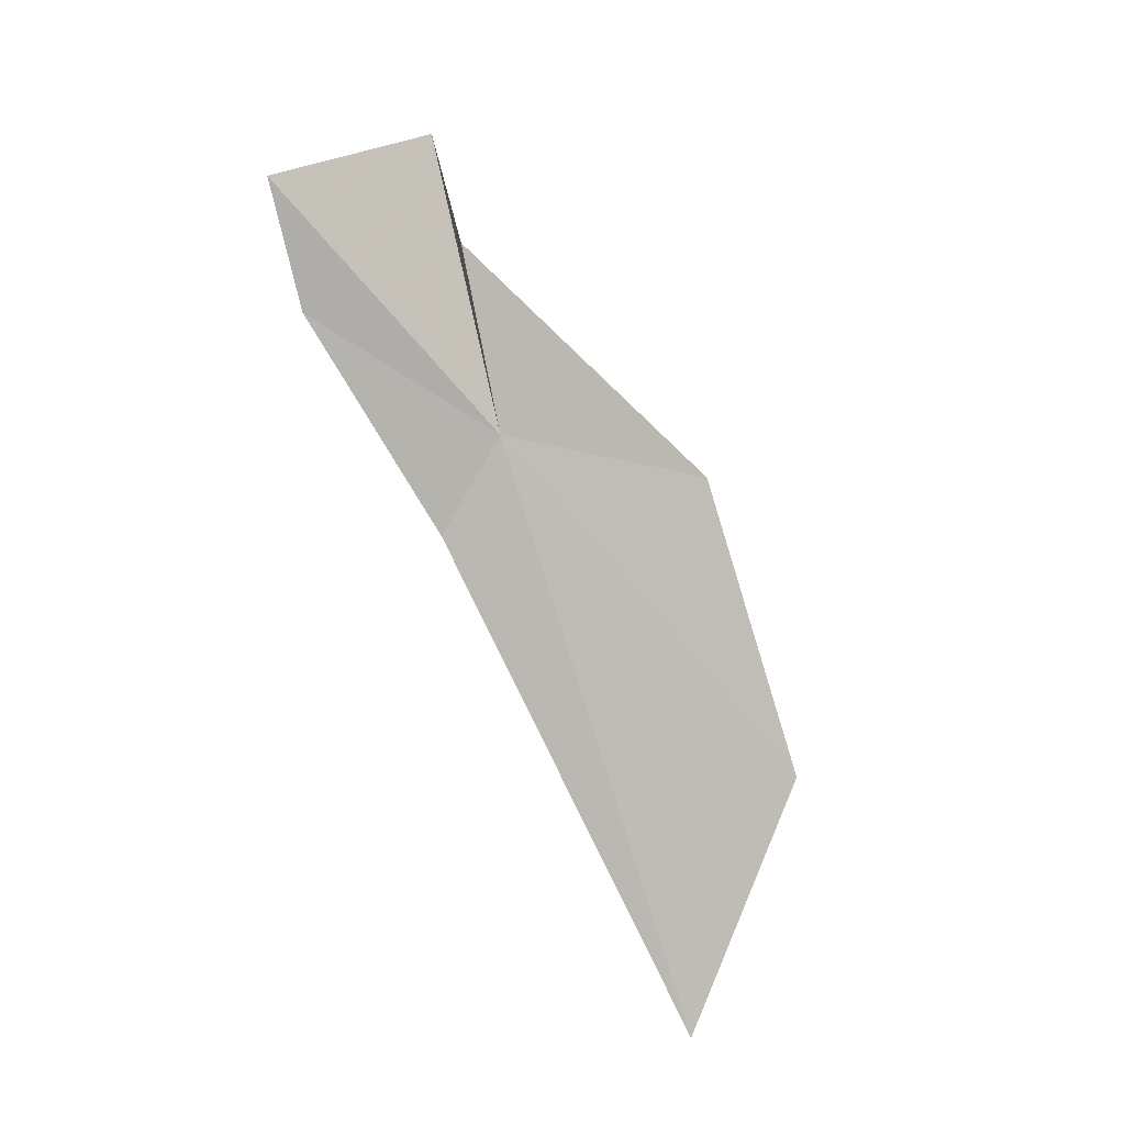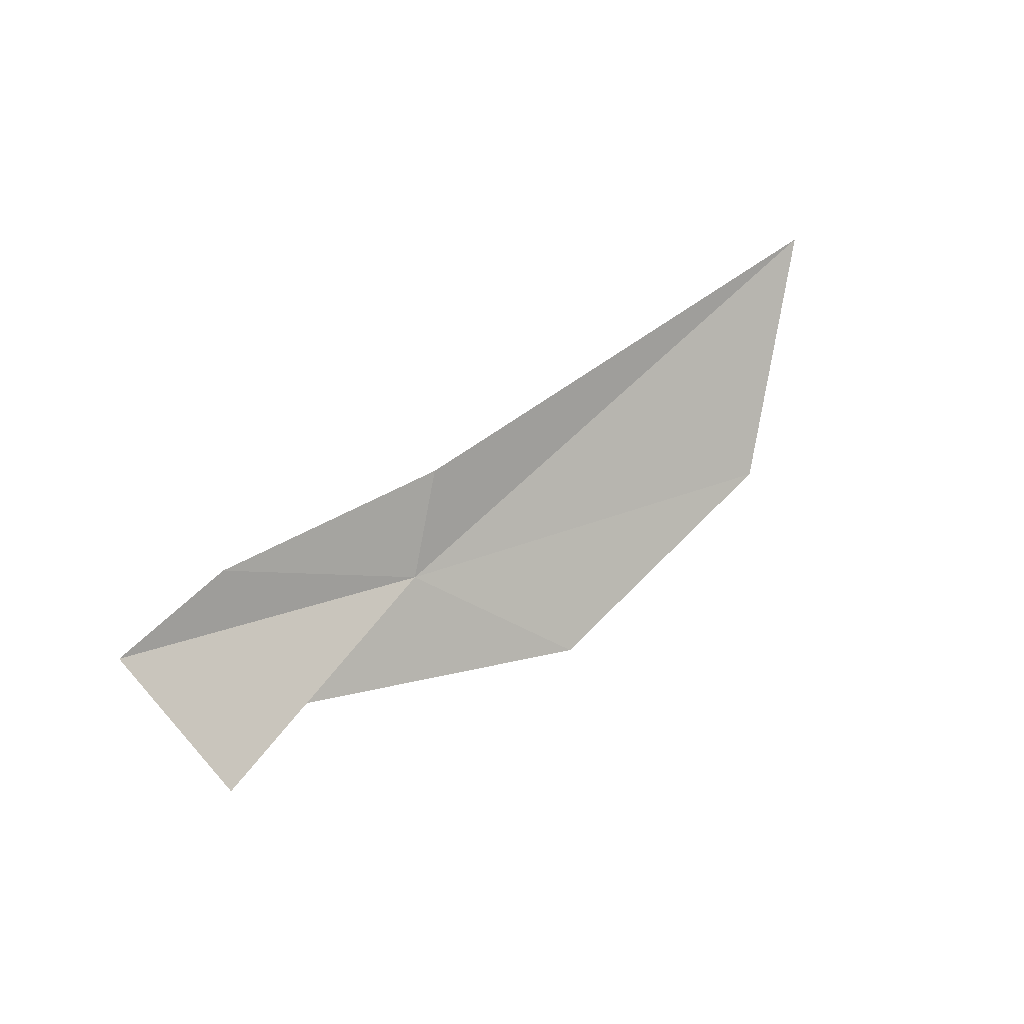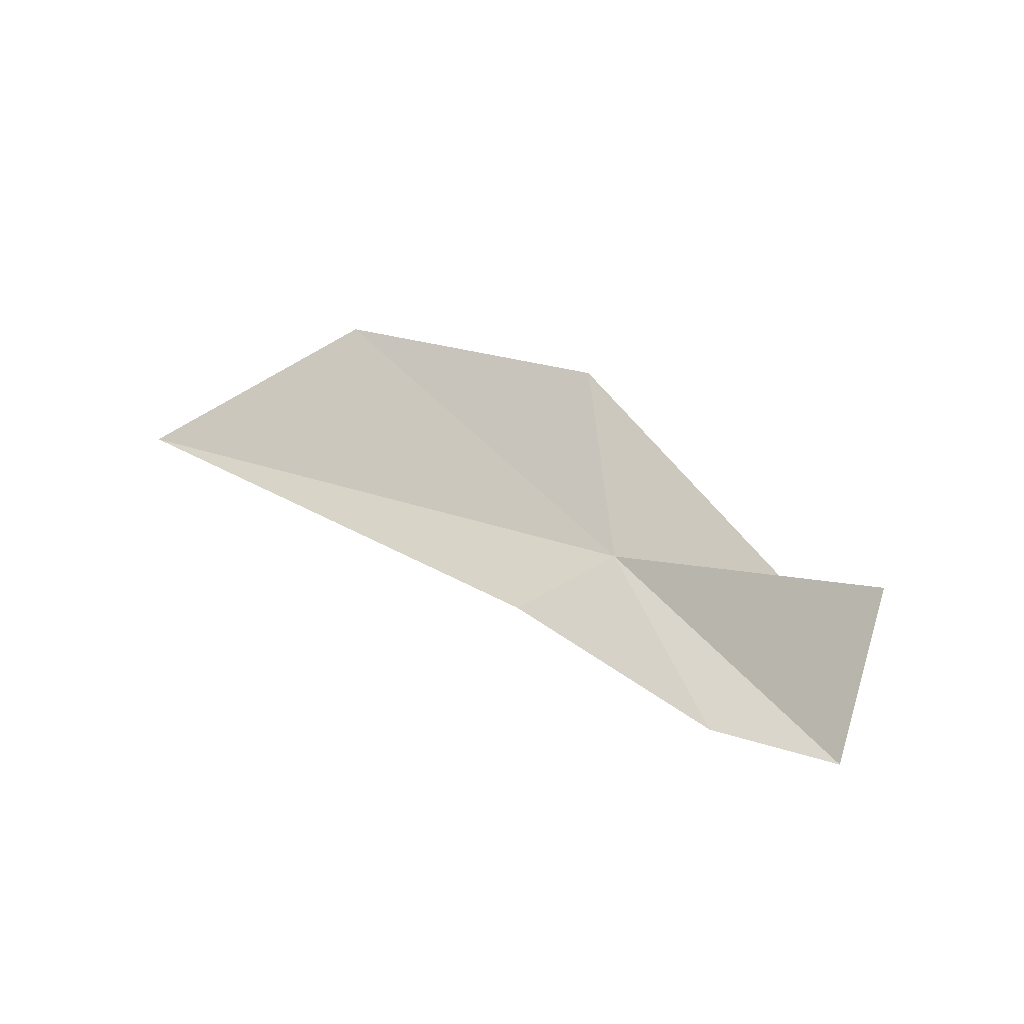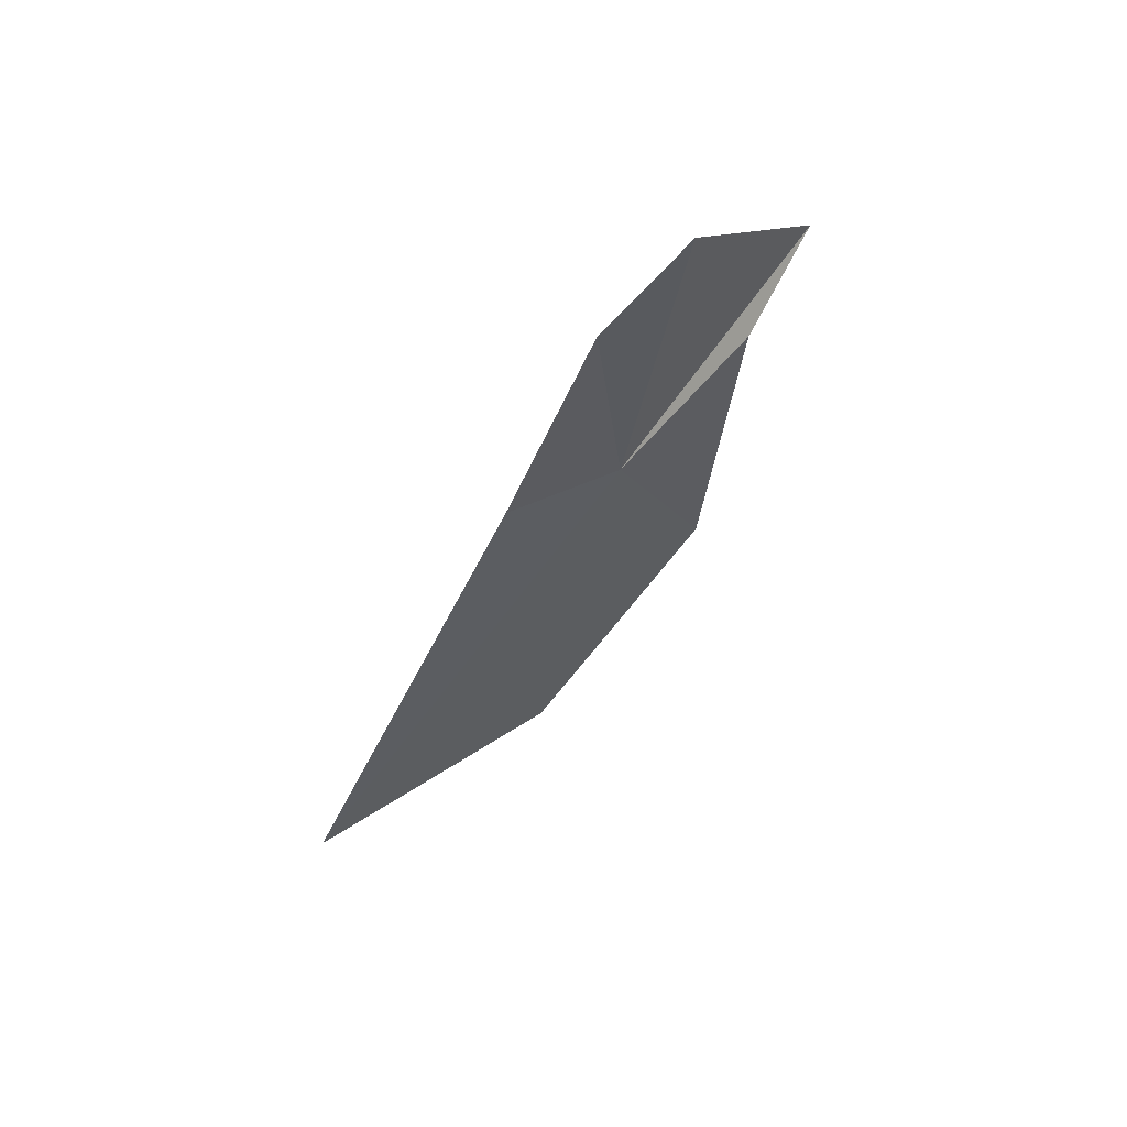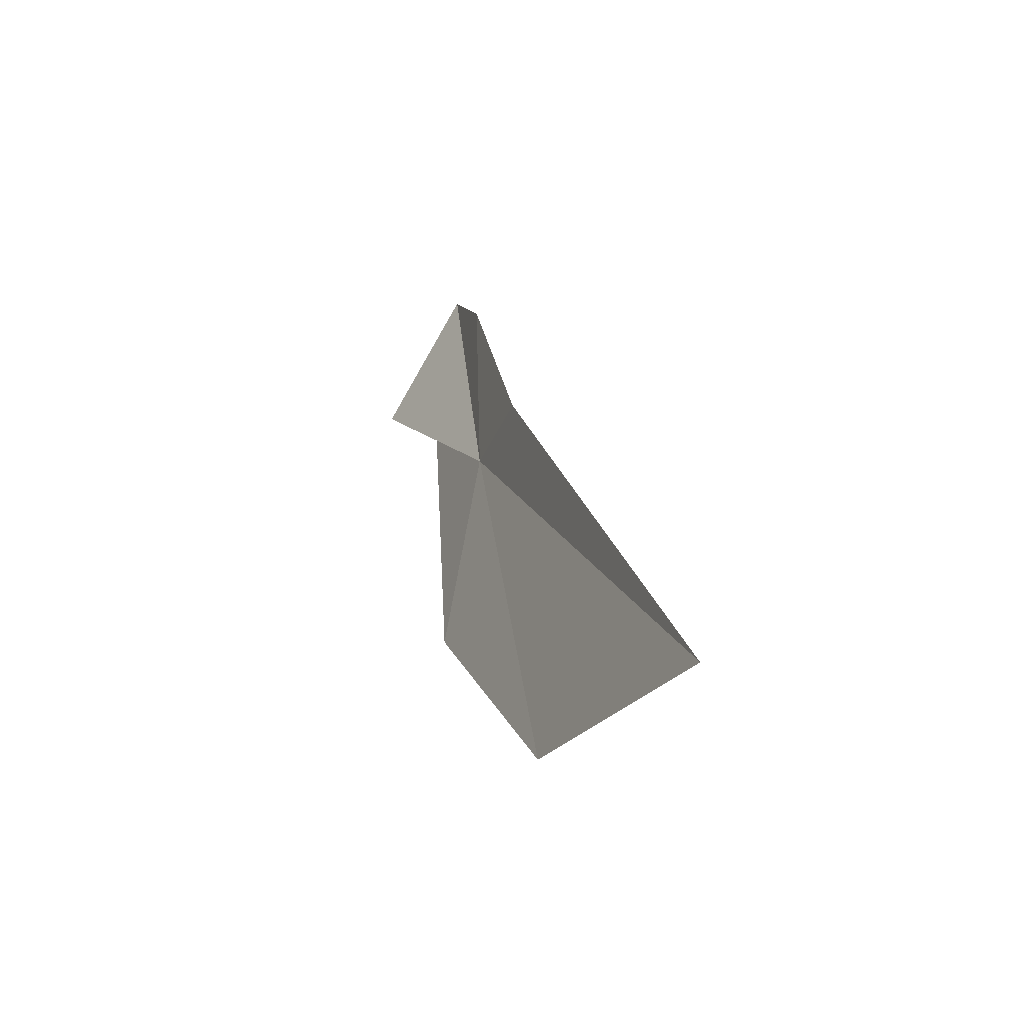
<metadata>
{"format":"obj","ext":"obj","renderer":"f3d","projection":"perspective","resolution":1024,"background":"white","views":[{"elev":-62.3,"azim":-55.9,"up":"+Z"},{"elev":35.5,"azim":-26.7,"up":"+Y"},{"elev":55.4,"azim":-134.9,"up":"+Z"},{"elev":-25.5,"azim":-105.9,"up":"+Z"},{"elev":33.2,"azim":90.4,"up":"+Y"}]}
</metadata>
<code>
v 3.349 3.851 25.76
v 23.82 9.7 18.94
v 19.34 2.116 23.51
v -2.378 1.506 27.78
v 9.151 -0.804 27.04
v 4.842 7.271 24.44
v -3.777 6.78 26.02
v -5.469 0.6285 29.95
v -7.897 5.189 27.01
f 1 2 3
f 1 5 4
f 1 7 6
f 1 4 8
f 1 8 9
f 1 6 2
f 1 3 5
f 1 9 7

</code>
